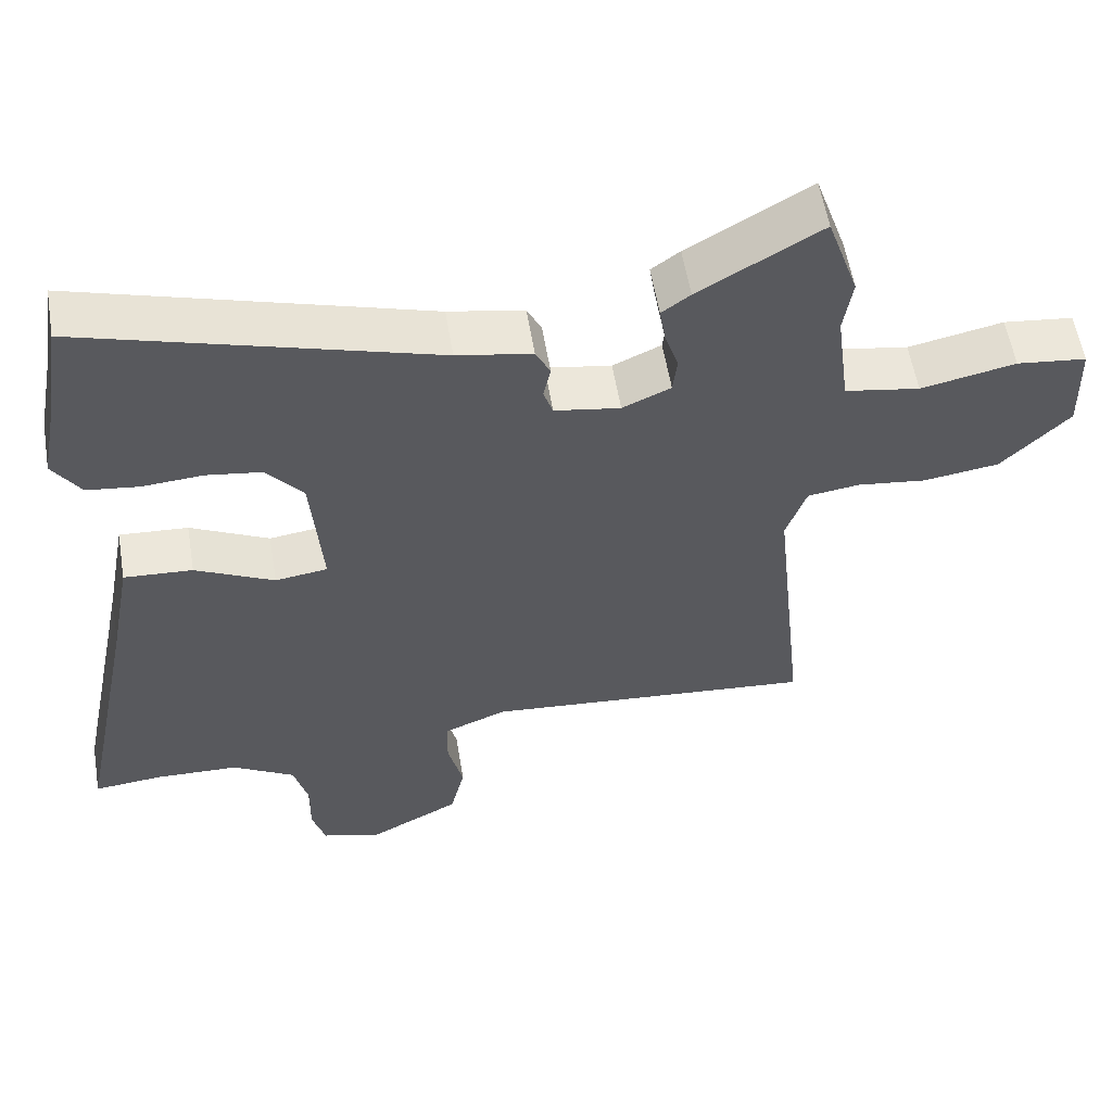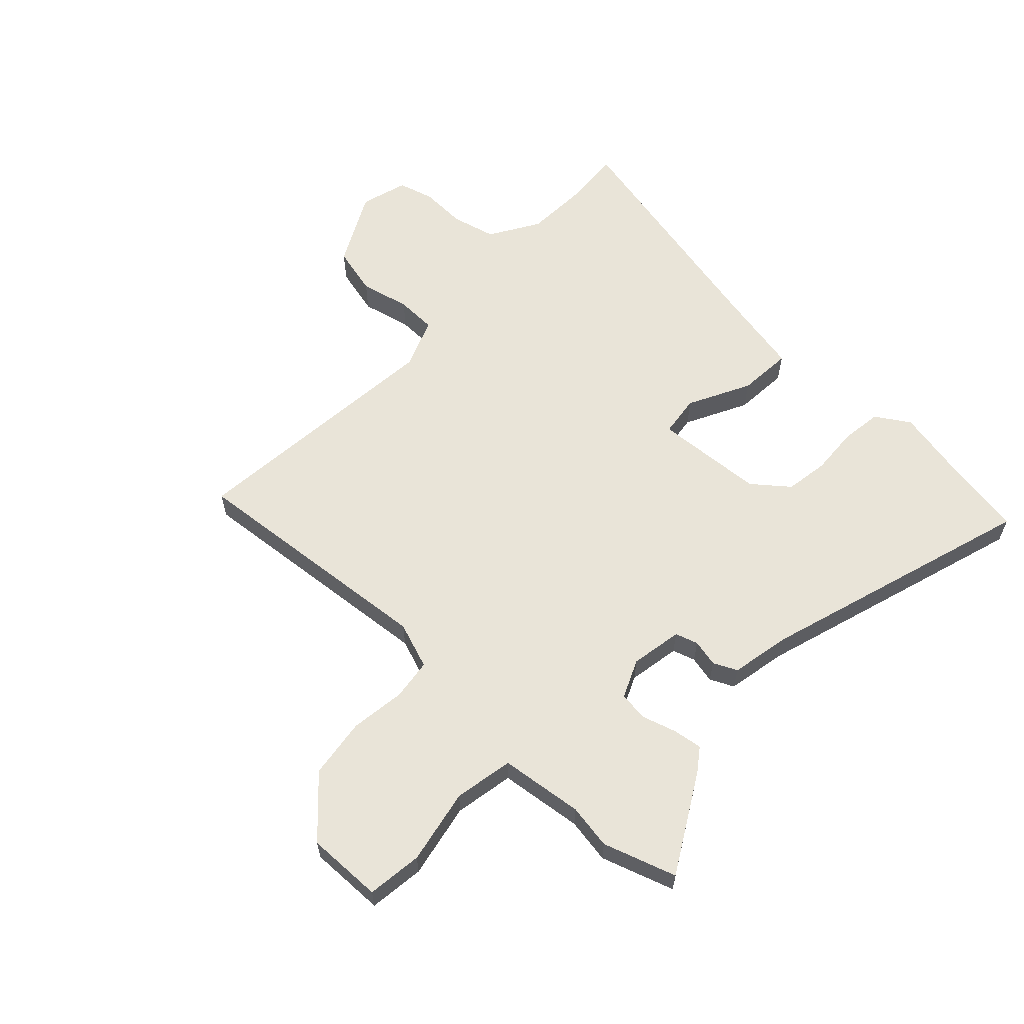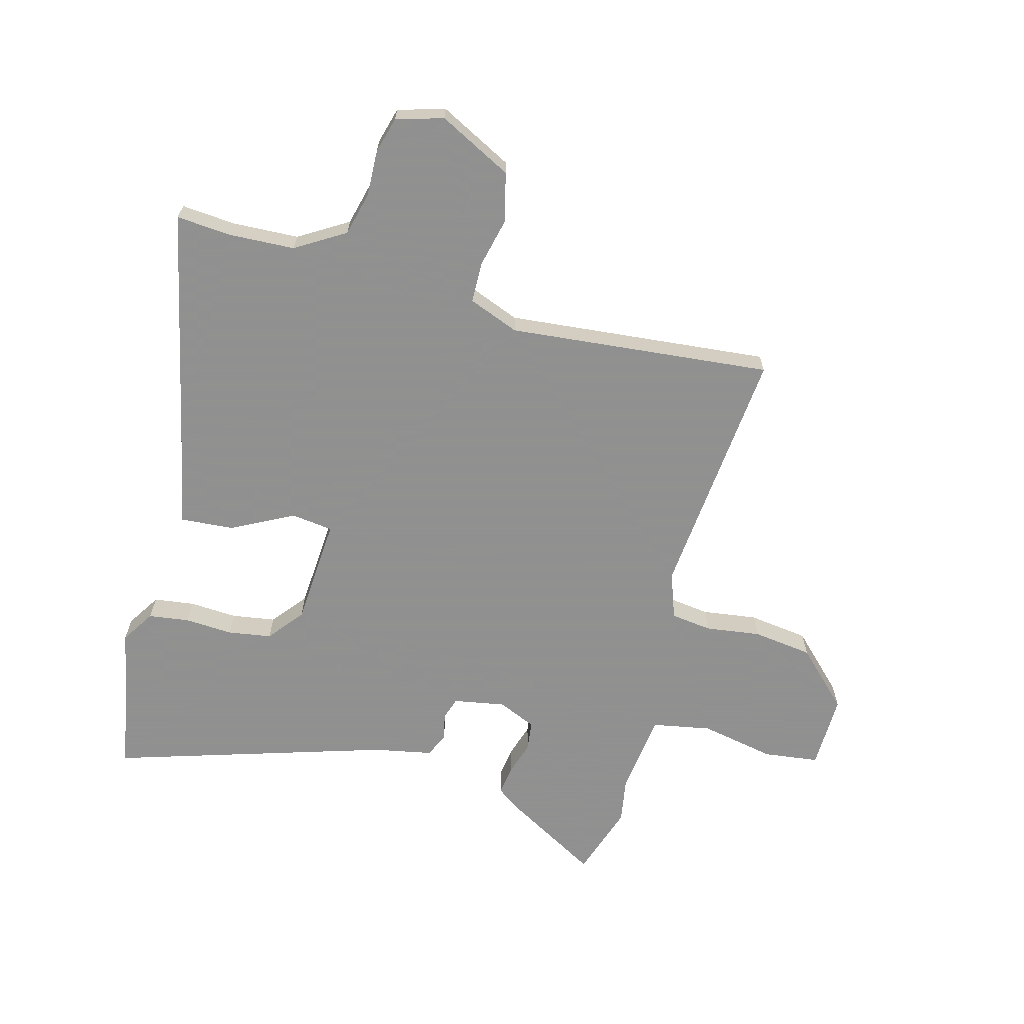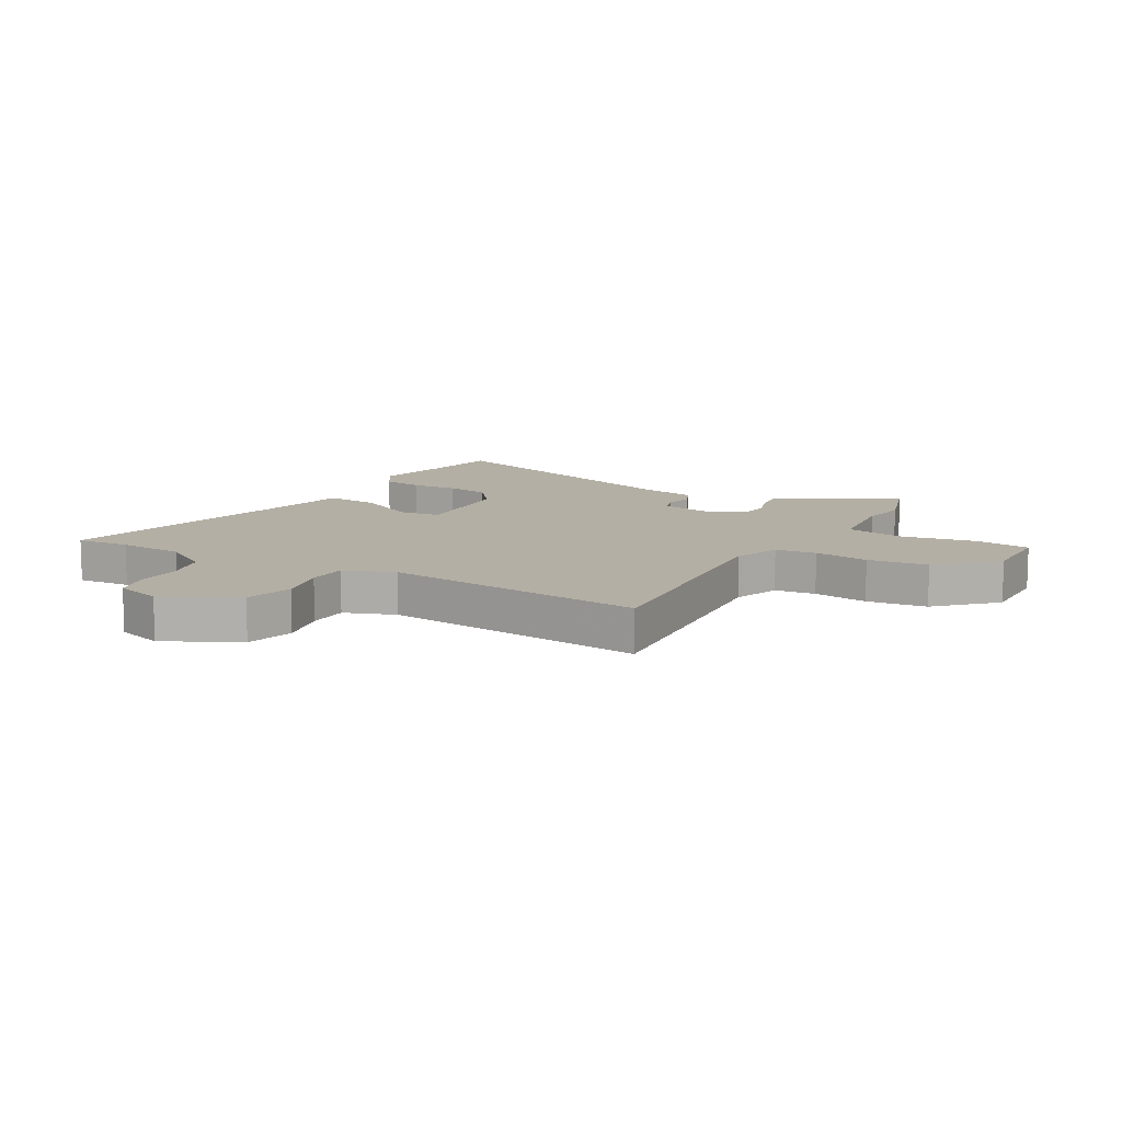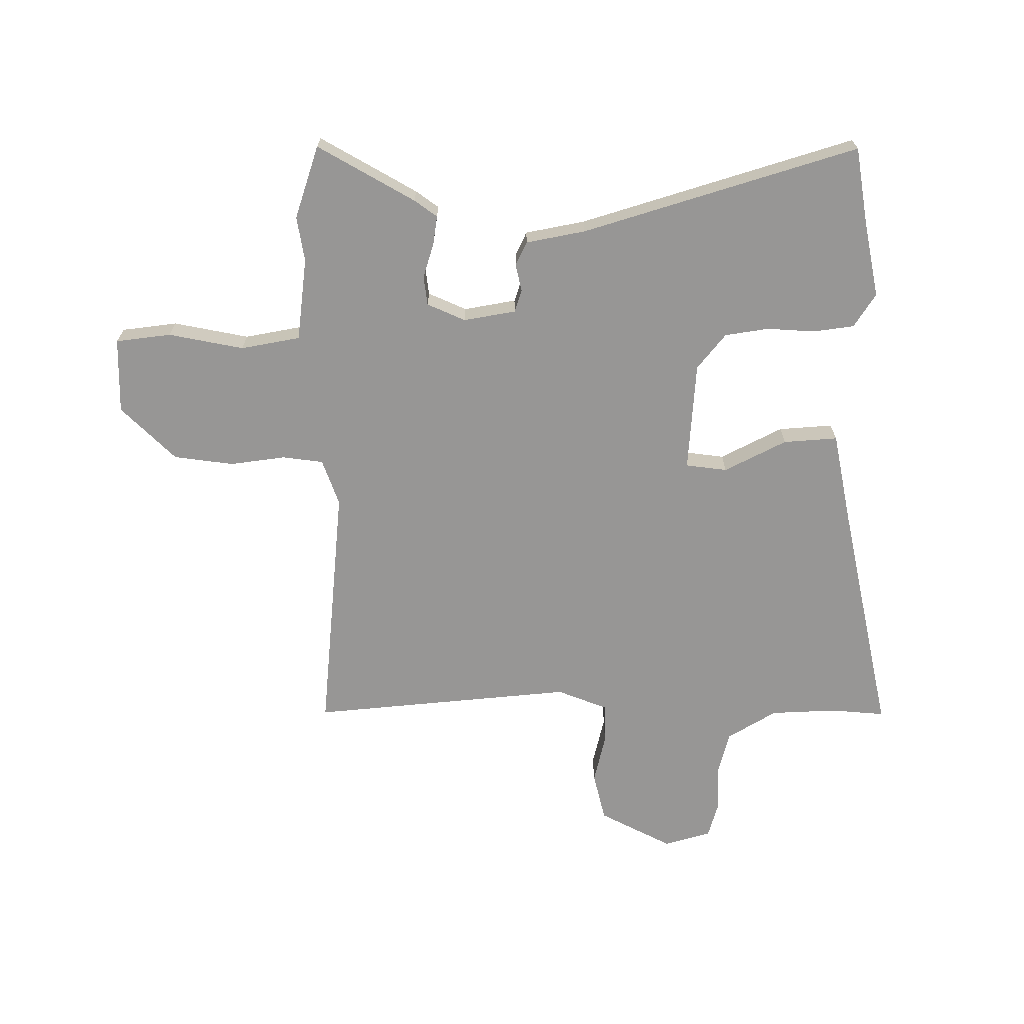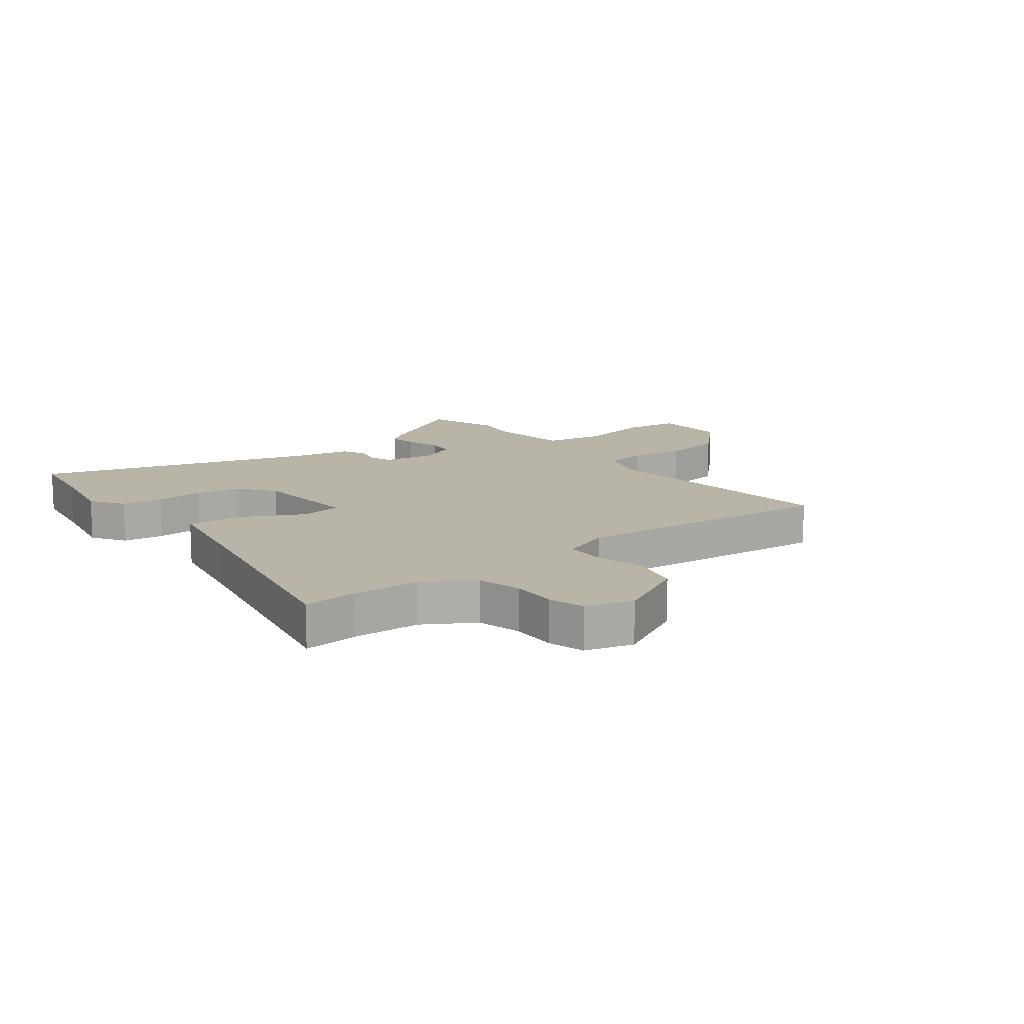
<metadata>
{"format":"obj","ext":"obj","renderer":"f3d","projection":"perspective","resolution":1024,"background":"white","views":[{"elev":57.2,"azim":170.5,"up":"+Z"},{"elev":60.6,"azim":-46.0,"up":"+Y"},{"elev":-65.8,"azim":165.6,"up":"+Y"},{"elev":11.3,"azim":-149.1,"up":"+Y"},{"elev":-67.9,"azim":0.7,"up":"+Y"},{"elev":13.2,"azim":142.7,"up":"+Y"}]}
</metadata>
<code>
v -0.497 0.07 -0.491
v -0.451 0.07 -0.051
v -0.479 0.07 0.03
v -0.55 0.07 0.04
v -0.646 0.07 0.028
v -0.75 0.07 0.043
v -0.843 0.07 0.137
v -0.839 0.07 0.268
v -0.743 0.07 0.279
v -0.613 0.07 0.252
v -0.51 0.07 0.27
v -0.491 0.07 0.414
v -0.503 0.07 0.492
v -0.46 0.07 0.618
v -0.293 0.07 0.52
v -0.254 0.07 0.491
v -0.262 0.07 0.44
v -0.281 0.07 0.381
v -0.275 0.07 0.33
v -0.209 0.07 0.3
v -0.119 0.07 0.315
v -0.106 0.07 0.354
v -0.116 0.07 0.401
v -0.096 0.07 0.442
v 0.007 0.07 0.461
v 0.484 0.07 0.603
v 0.505 0.07 0.468
v 0.53 0.07 0.338
v 0.492 0.07 0.28
v 0.421 0.07 0.271
v 0.338 0.07 0.277
v 0.262 0.07 0.266
v 0.212 0.07 0.205
v 0.197 0.07 0.015
v 0.269 0.07 0.005
v 0.377 0.07 0.059
v 0.471 0.07 0.065
v 0.501 0.07 -0.093
v 0.586 0.07 -0.508
v 0.492 0.07 -0.499
v 0.377 0.07 -0.503
v 0.291 0.07 -0.554
v 0.271 0.07 -0.63
v 0.273 0.07 -0.71
v 0.255 0.07 -0.772
v 0.173 0.07 -0.795
v 0.047 0.07 -0.728
v 0.027 0.07 -0.643
v 0.048 0.07 -0.557
v 0.047 0.07 -0.487
v -0.04 0.07 -0.452
v -0.497 0 -0.491
v -0.451 0 -0.051
v -0.479 0 0.03
v -0.55 0 0.04
v -0.646 0 0.028
v -0.75 0 0.043
v -0.843 0 0.137
v -0.839 0 0.268
v -0.743 0 0.279
v -0.613 0 0.252
v -0.51 0 0.27
v -0.491 0 0.414
v -0.503 0 0.492
v -0.46 0 0.618
v -0.293 0 0.52
v -0.254 0 0.491
v -0.262 0 0.44
v -0.281 0 0.381
v -0.275 0 0.33
v -0.209 0 0.3
v -0.119 0 0.315
v -0.106 0 0.354
v -0.116 0 0.401
v -0.096 0 0.442
v 0.007 0 0.461
v 0.484 0 0.603
v 0.505 0 0.468
v 0.53 0 0.338
v 0.492 0 0.28
v 0.421 0 0.271
v 0.338 0 0.277
v 0.262 0 0.266
v 0.212 0 0.205
v 0.197 0 0.015
v 0.269 0 0.005
v 0.377 0 0.059
v 0.471 0 0.065
v 0.501 0 -0.093
v 0.586 0 -0.508
v 0.492 0 -0.499
v 0.377 0 -0.503
v 0.291 0 -0.554
v 0.271 0 -0.63
v 0.273 0 -0.71
v 0.255 0 -0.772
v 0.173 0 -0.795
v 0.047 0 -0.728
v 0.027 0 -0.643
v 0.048 0 -0.557
v 0.047 0 -0.487
v -0.04 0 -0.452
f 46 47 48 49
f 46 49 50
f 43 44 45 46
f 42 43 46 50
f 41 42 50 51
f 38 39 40
f 38 40 41 51
f 35 36 37 38
f 34 35 38 51
f 28 29 30 31
f 27 28 31 32
f 25 26 27 32
f 22 23 24 25
f 21 22 25 32
f 20 21 32 33
f 15 16 17 18
f 13 14 15 18
f 12 13 18 19
f 11 12 19 20
f 7 8 9 10
f 4 5 6 7
f 3 4 7 10
f 34 51 1 2
f 33 34 2 3
f 11 20 33
f 3 10 11 33
f 100 99 98 97
f 101 100 97
f 97 96 95 94
f 101 97 94 93
f 102 101 93 92
f 91 90 89
f 102 92 91 89
f 89 88 87 86
f 102 89 86 85
f 82 81 80 79
f 83 82 79 78
f 83 78 77 76
f 76 75 74 73
f 83 76 73 72
f 84 83 72 71
f 69 68 67 66
f 69 66 65 64
f 70 69 64 63
f 71 70 63 62
f 61 60 59 58
f 58 57 56 55
f 61 58 55 54
f 53 52 102 85
f 54 53 85 84
f 84 71 62
f 84 62 61 54
f 1 52 53 2
f 2 53 54 3
f 3 54 55 4
f 4 55 56 5
f 5 56 57 6
f 6 57 58 7
f 7 58 59 8
f 8 59 60 9
f 9 60 61 10
f 10 61 62 11
f 11 62 63 12
f 12 63 64 13
f 13 64 65 14
f 14 65 66 15
f 15 66 67 16
f 16 67 68 17
f 17 68 69 18
f 18 69 70 19
f 19 70 71 20
f 20 71 72 21
f 21 72 73 22
f 22 73 74 23
f 23 74 75 24
f 24 75 76 25
f 25 76 77 26
f 26 77 78 27
f 27 78 79 28
f 28 79 80 29
f 29 80 81 30
f 30 81 82 31
f 31 82 83 32
f 32 83 84 33
f 33 84 85 34
f 34 85 86 35
f 35 86 87 36
f 36 87 88 37
f 37 88 89 38
f 38 89 90 39
f 39 90 91 40
f 40 91 92 41
f 41 92 93 42
f 42 93 94 43
f 43 94 95 44
f 44 95 96 45
f 45 96 97 46
f 46 97 98 47
f 47 98 99 48
f 48 99 100 49
f 49 100 101 50
f 50 101 102 51
f 51 102 52 1

</code>
